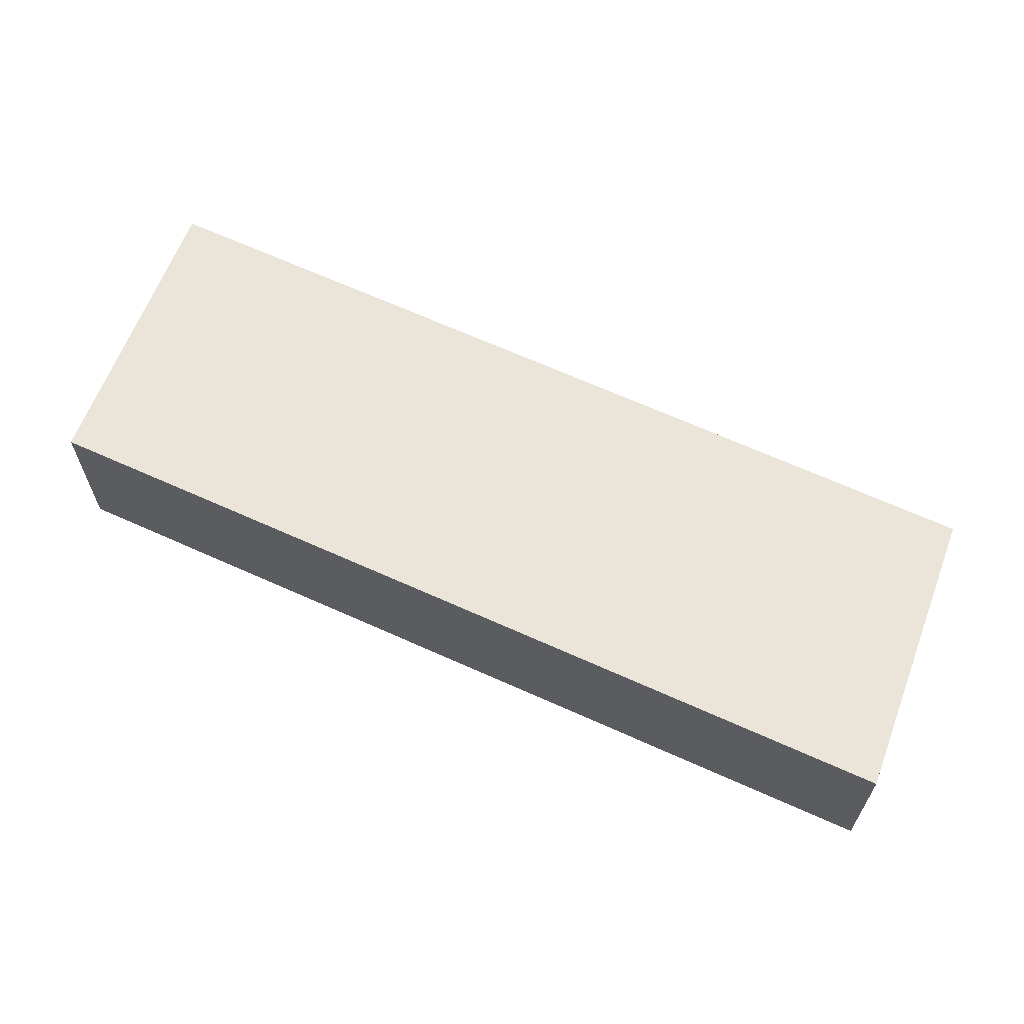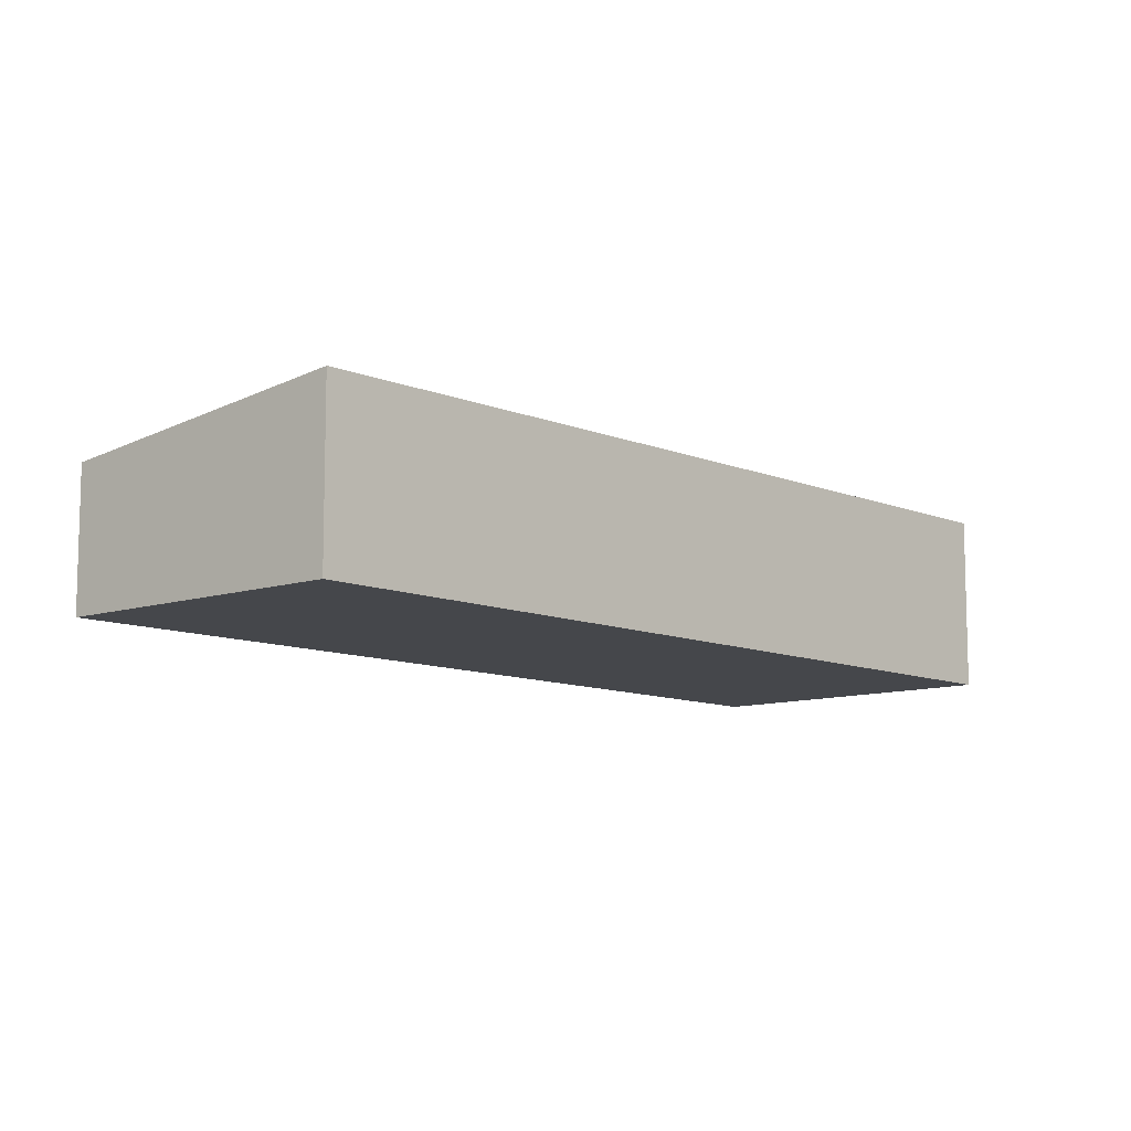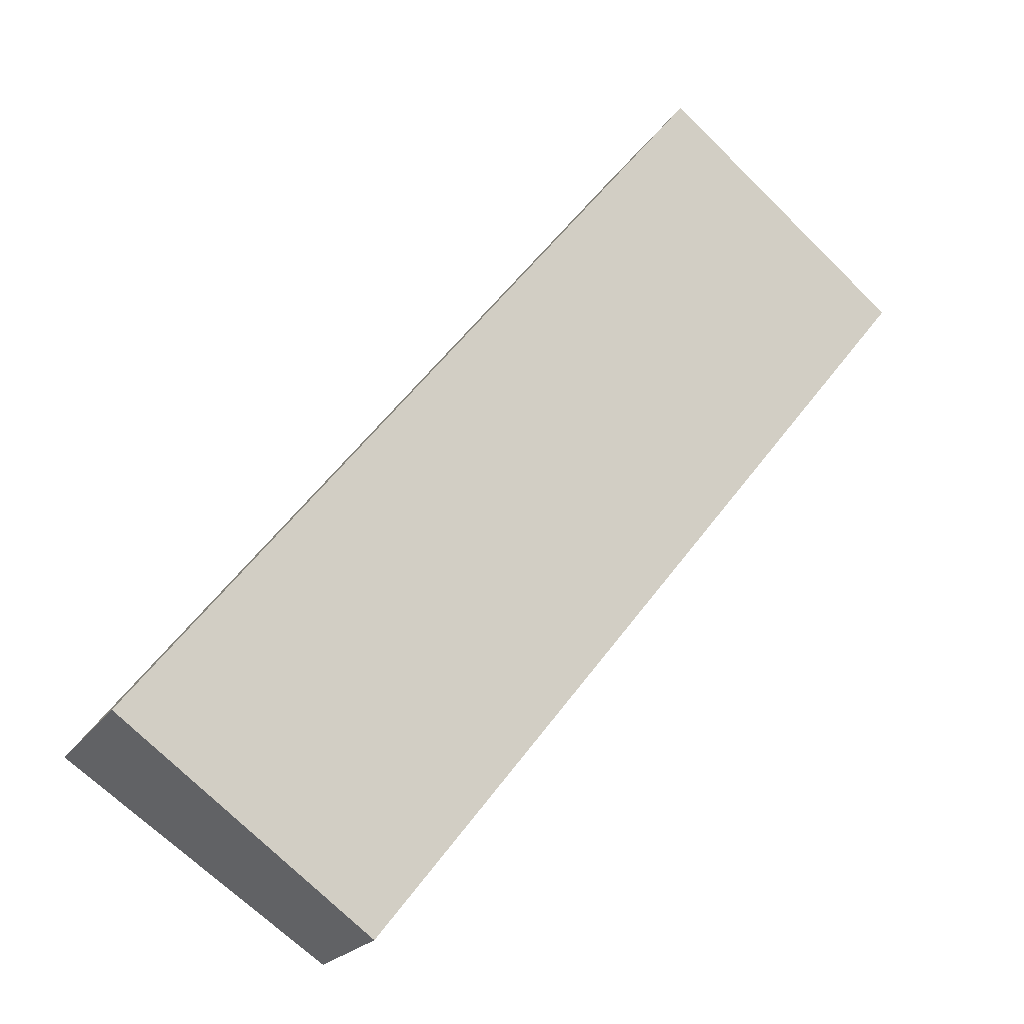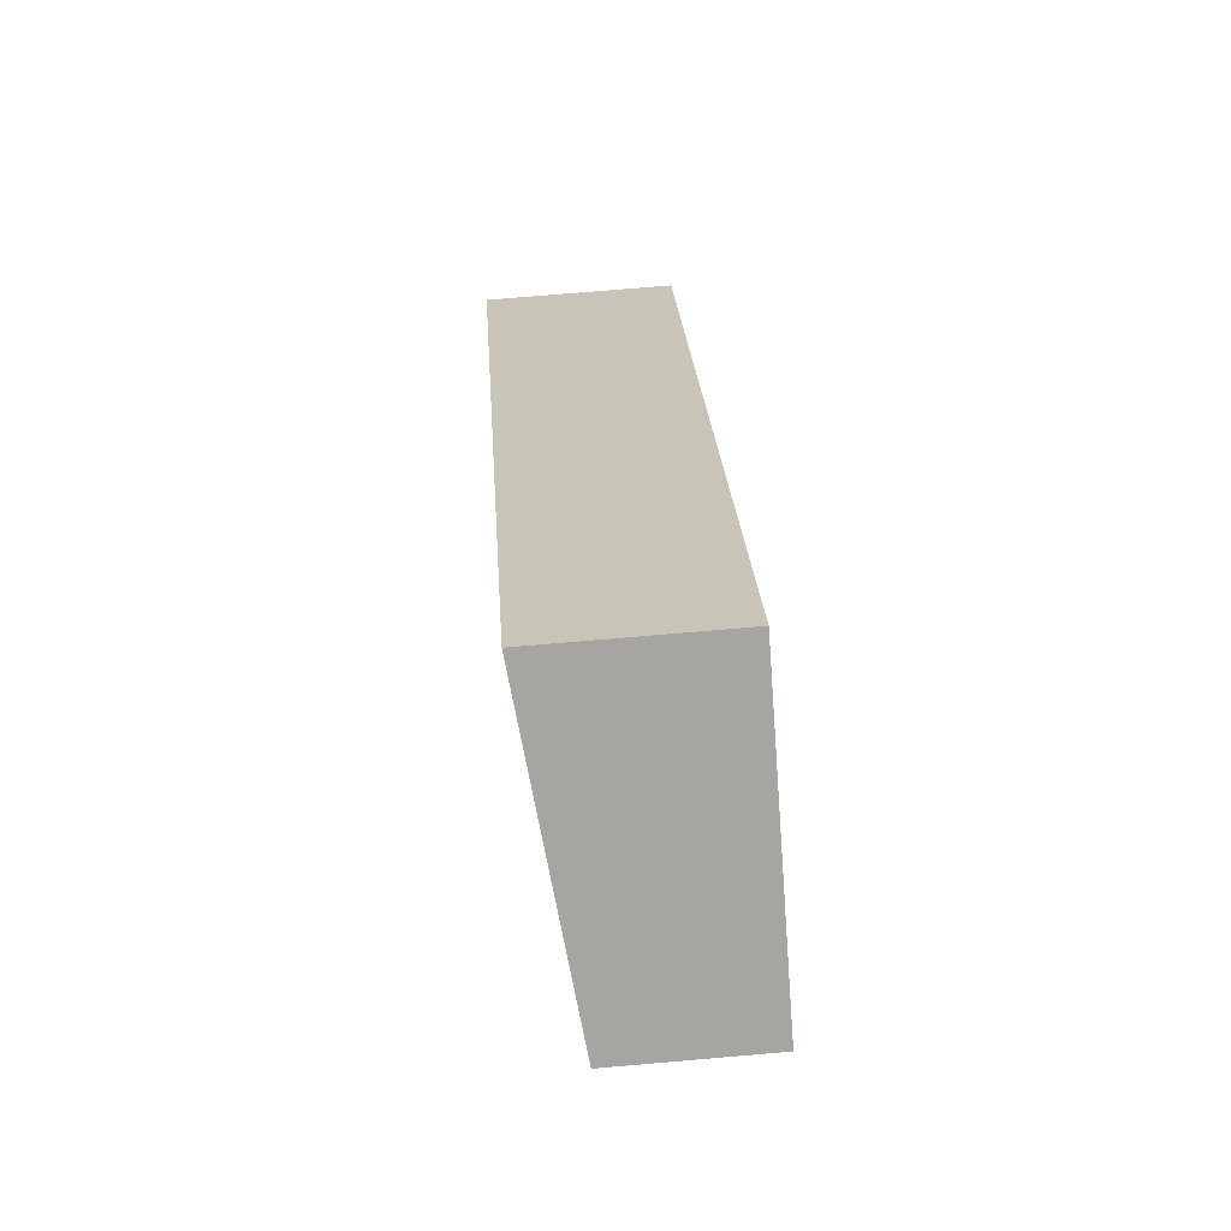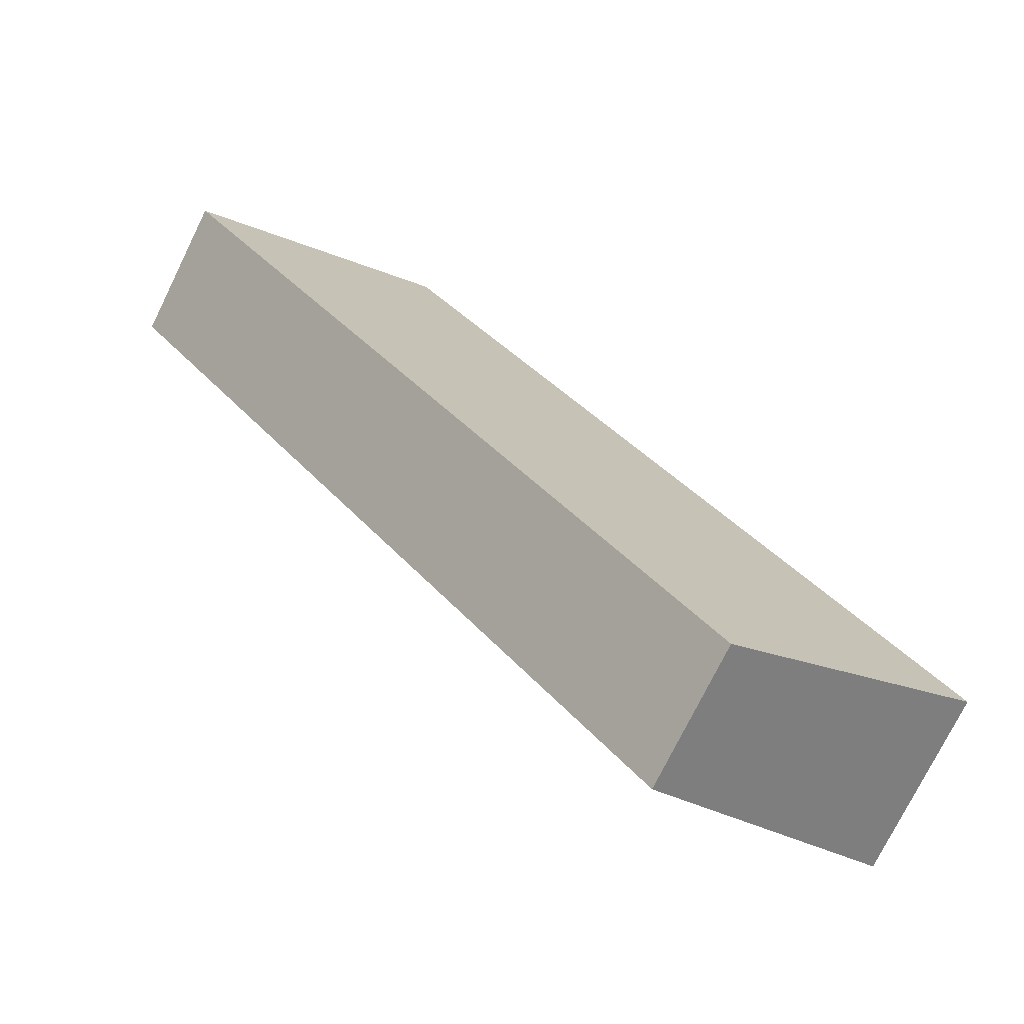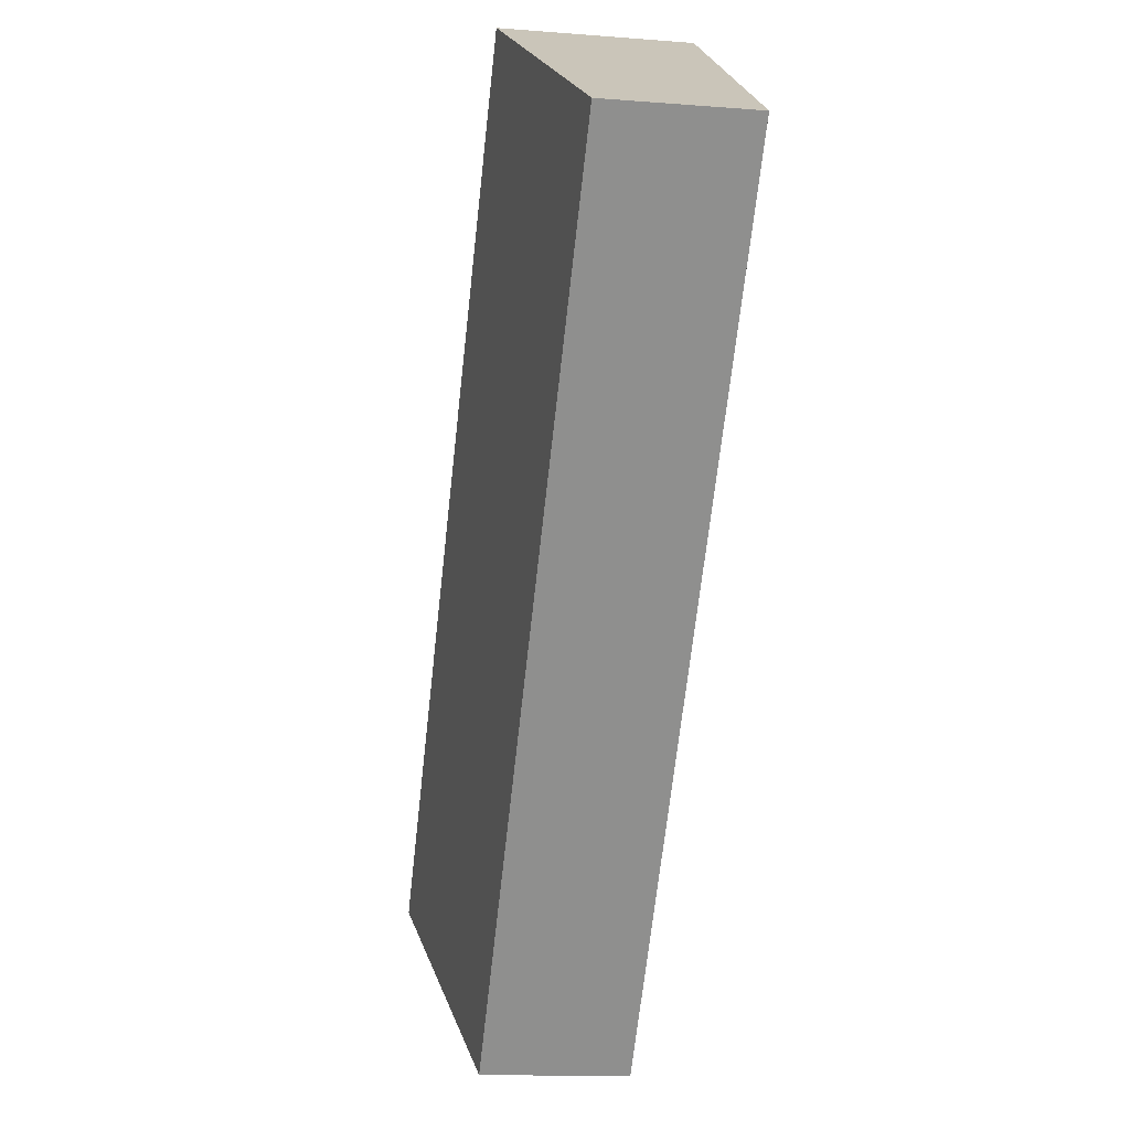
<metadata>
{"format":"obj","ext":"obj","renderer":"f3d","projection":"perspective","resolution":1024,"background":"white","views":[{"elev":66.5,"azim":76.0,"up":"+Y"},{"elev":-10.3,"azim":5.4,"up":"+Y"},{"elev":-20.3,"azim":157.0,"up":"+Z"},{"elev":72.6,"azim":-94.9,"up":"+Z"},{"elev":-74.6,"azim":-26.2,"up":"+Z"},{"elev":-13.6,"azim":-100.1,"up":"+Z"}]}
</metadata>
<code>
v  21.35 8.61e-16 -14.06
v  6.657 4.61 4.517
v  6.657 -2.766e-16 4.518
v  21.35 4.61 -14.06
v  0 0 0
v  7.83e-05 3.661 -0.0001158
v  14.69 1.138e-15 -18.58
v  14.69 3.661 -18.58
g defaultobject
f 1 2 3
f 2 1 4
f 2 5 3
f 5 2 6
f 6 7 5
f 7 6 8
f 7 4 1
f 4 7 8
f 8 2 4
f 2 8 6
f 3 7 1
f 7 3 5

</code>
